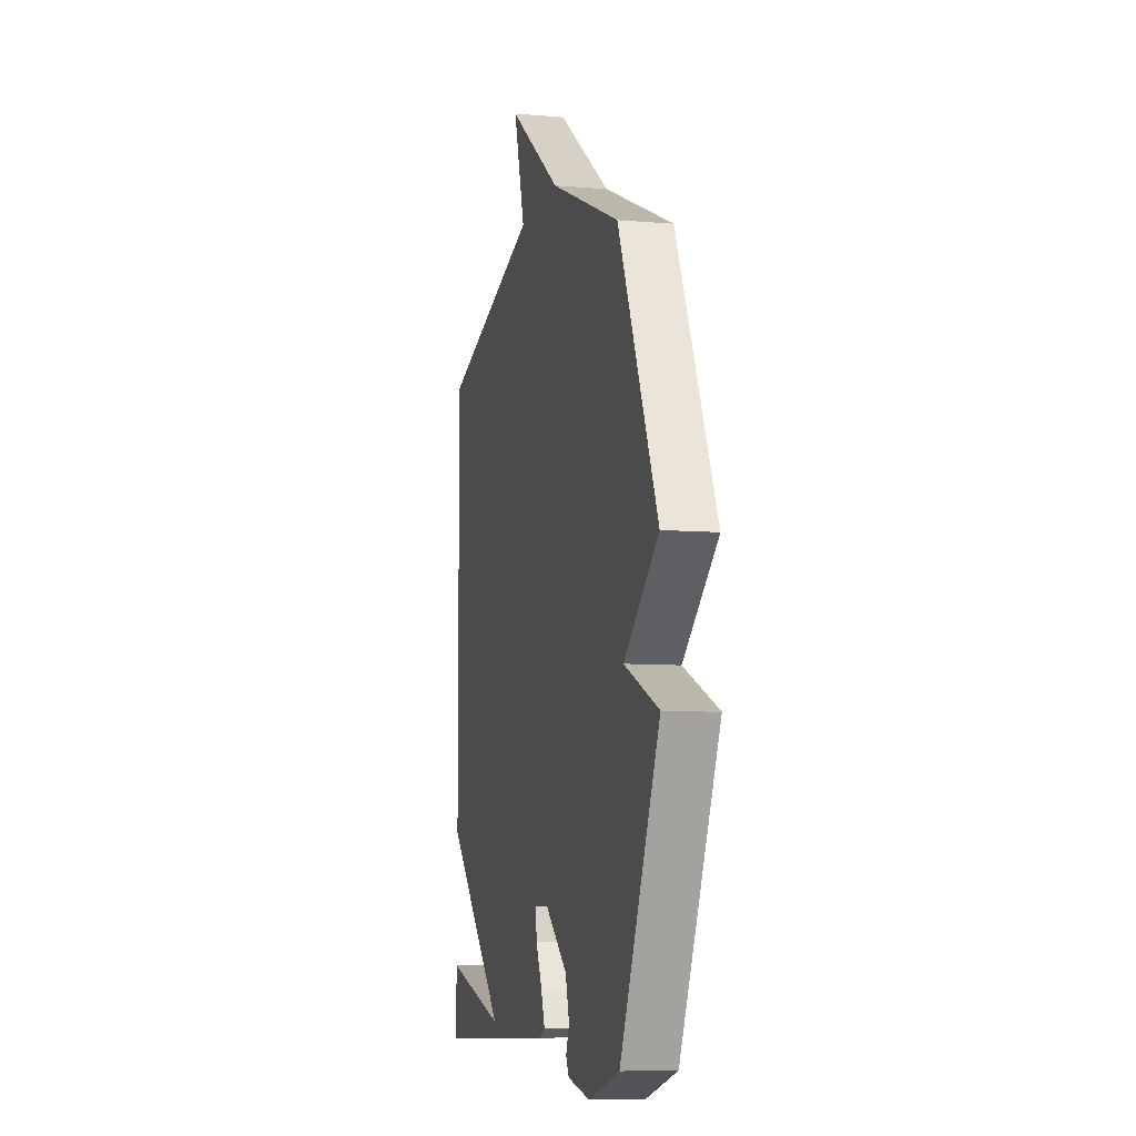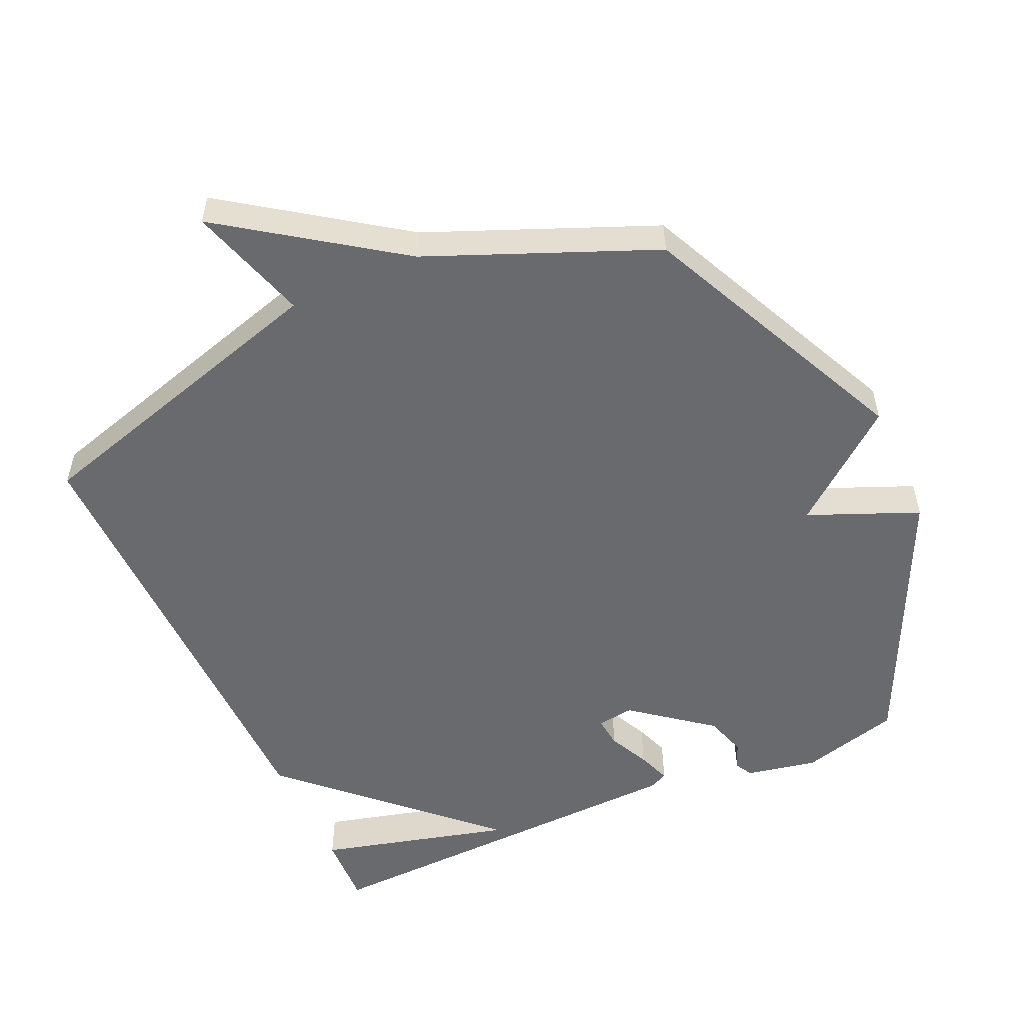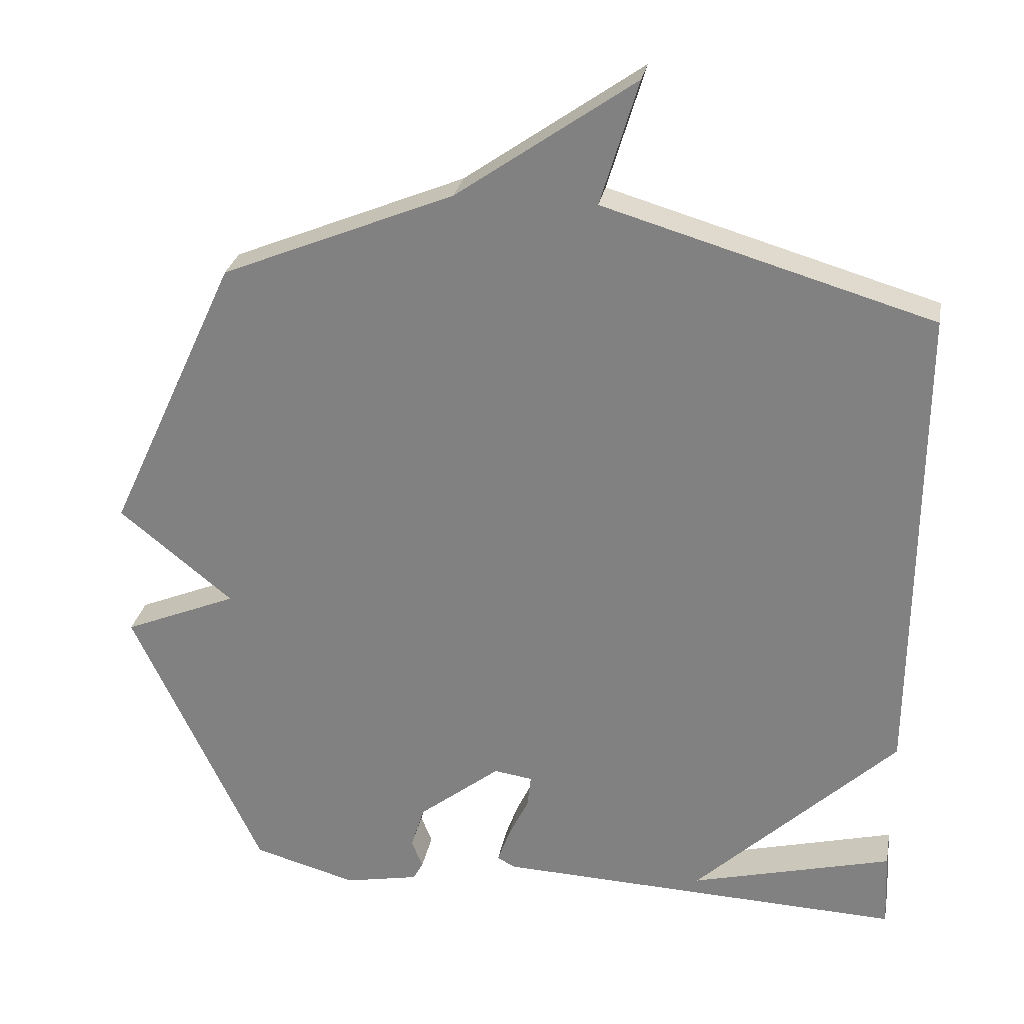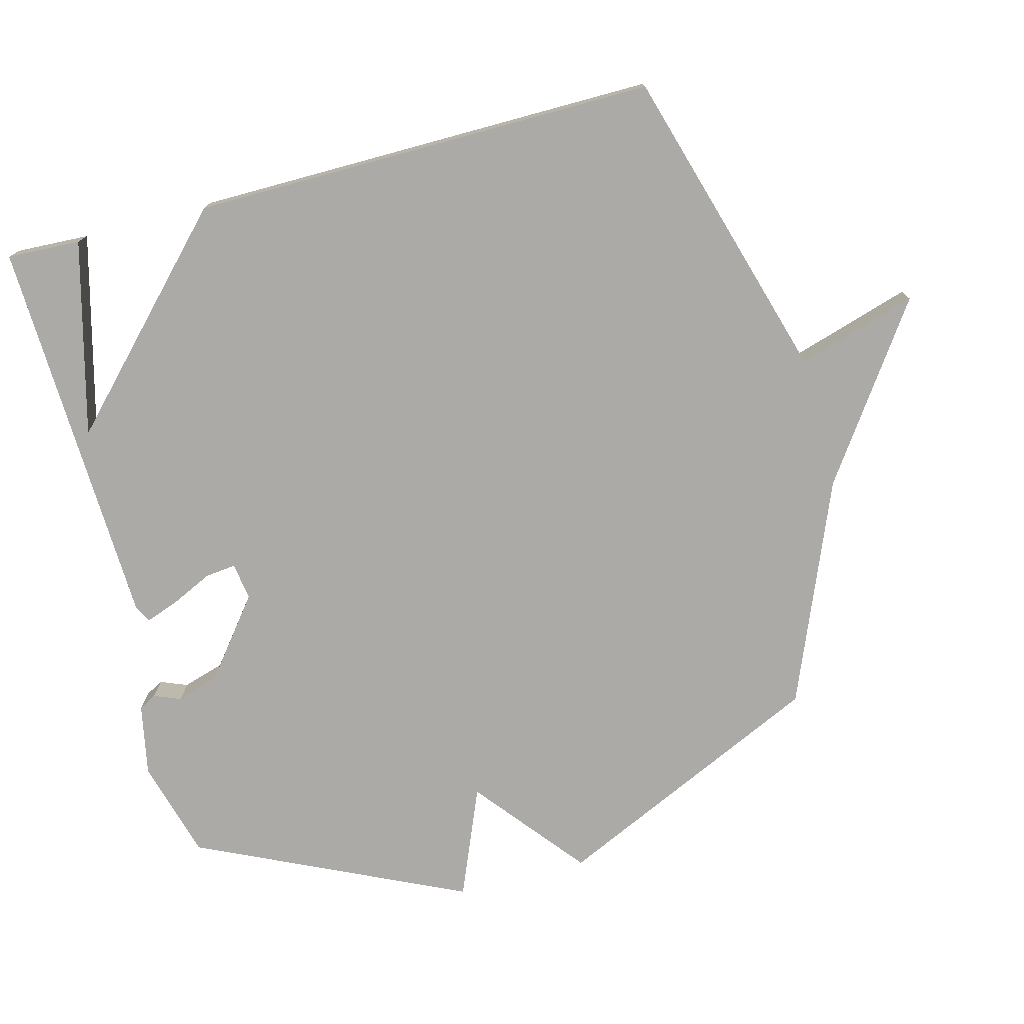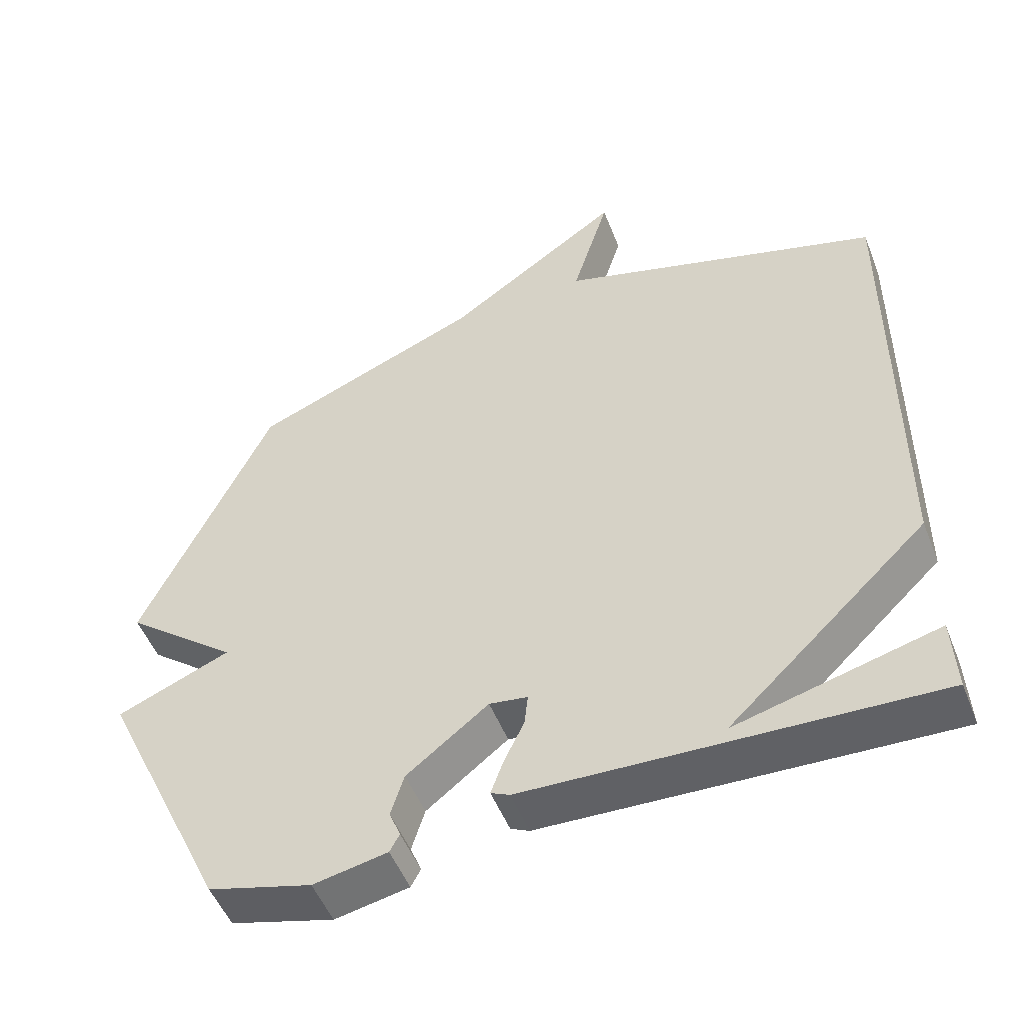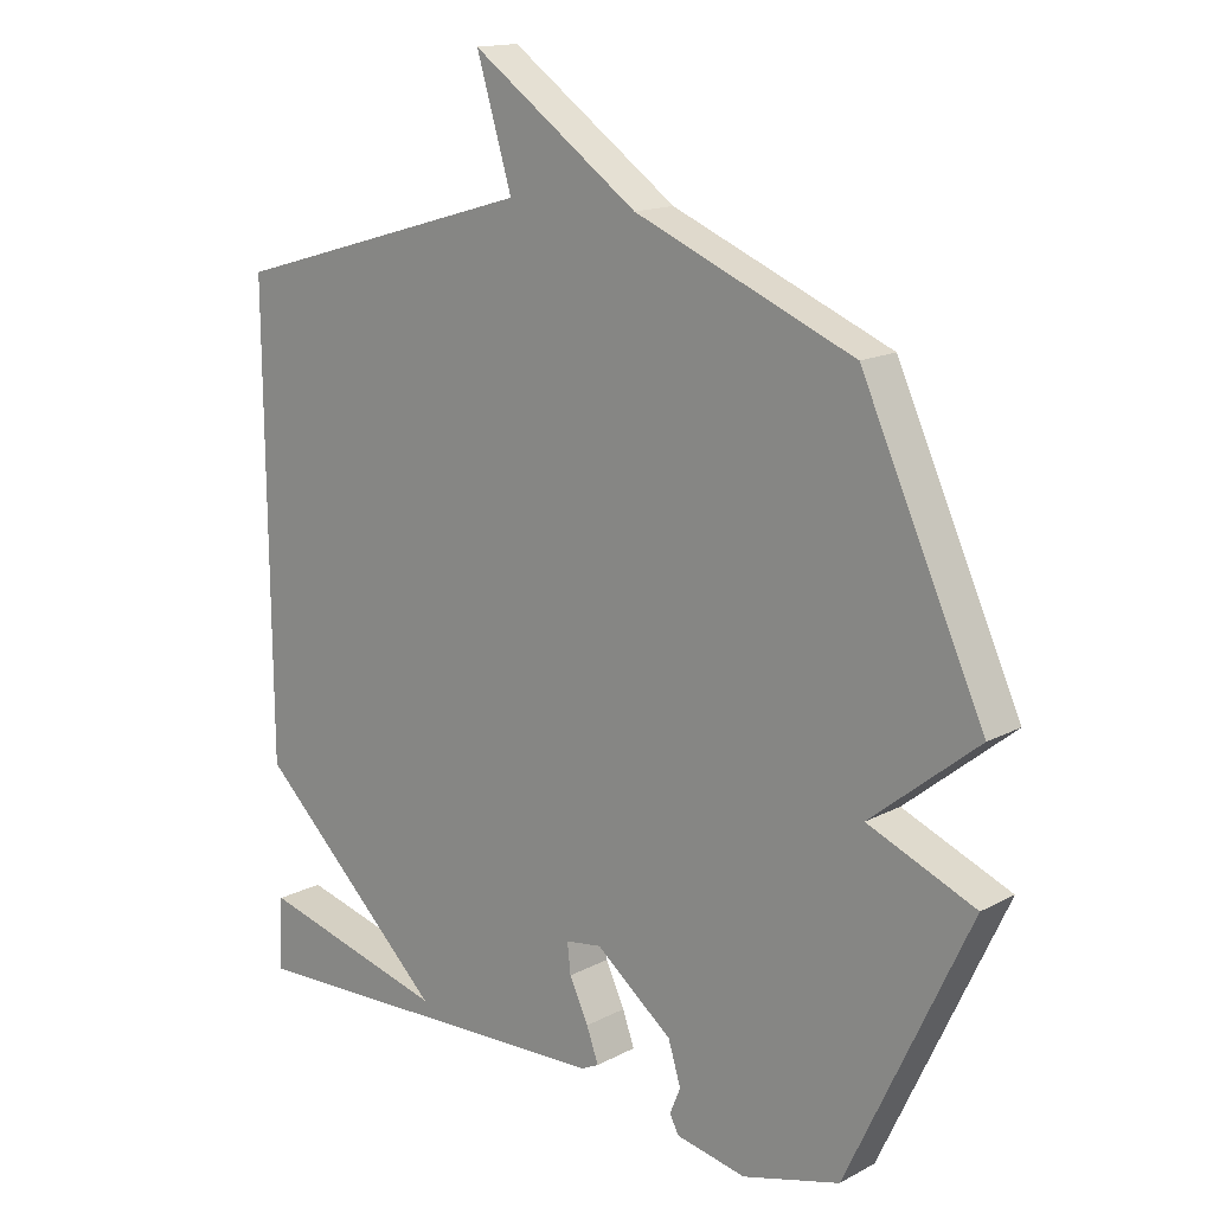
<metadata>
{"format":"obj","ext":"obj","renderer":"f3d","projection":"perspective","resolution":1024,"background":"white","views":[{"elev":-8.0,"azim":76.8,"up":"+Z"},{"elev":-53.1,"azim":24.3,"up":"+Y"},{"elev":27.8,"azim":-169.6,"up":"+Z"},{"elev":-75.8,"azim":-75.2,"up":"+Y"},{"elev":-51.2,"azim":-158.8,"up":"+Z"},{"elev":15.2,"azim":41.8,"up":"+Z"}]}
</metadata>
<code>
v 0.5 0.07 0.5
v 0.686 0.07 0.097
v 0.523 0.07 -0.035
v 0.686 0.07 -0.103
v 0.5 0.07 -0.5
v 0.352 0.07 -0.541
v 0.246 0.07 -0.52
v 0.232 0.07 -0.494
v 0.248 0.07 -0.454
v 0.229 0.07 -0.392
v 0.112 0.07 -0.3
v 0.057 0.07 -0.308
v 0.062 0.07 -0.354
v 0.091 0.07 -0.415
v 0.109 0.07 -0.465
v 0.082 0.07 -0.478
v -0.5 0.07 -0.5
v -0.495 0.07 -0.391
v -0.207 0.07 -0.466
v -0.495 0.07 -0.191
v -0.5 0.07 0.5
v -0.032 0.07 0.637
v -0.086 0.07 0.815
v 0.168 0.07 0.637
v 0.5 0 0.5
v 0.686 0 0.097
v 0.523 0 -0.035
v 0.686 0 -0.103
v 0.5 0 -0.5
v 0.352 0 -0.541
v 0.246 0 -0.52
v 0.232 0 -0.494
v 0.248 0 -0.454
v 0.229 0 -0.392
v 0.112 0 -0.3
v 0.057 0 -0.308
v 0.062 0 -0.354
v 0.091 0 -0.415
v 0.109 0 -0.465
v 0.082 0 -0.478
v -0.5 0 -0.5
v -0.495 0 -0.391
v -0.207 0 -0.466
v -0.495 0 -0.191
v -0.5 0 0.5
v -0.032 0 0.637
v -0.086 0 0.815
v 0.168 0 0.637
f 22 23 24
f 24 1 2
f 22 24 2
f 21 22 2
f 20 21 2
f 19 20 2
f 17 18 19
f 15 16 17 19
f 13 14 15 19
f 12 13 19
f 12 19 2
f 11 12 2 3
f 3 4 5
f 11 3 5
f 10 11 5
f 9 10 5 6
f 6 7 8 9
f 48 47 46
f 26 25 48
f 26 48 46
f 26 46 45
f 26 45 44
f 26 44 43
f 43 42 41
f 43 41 40 39
f 43 39 38 37
f 43 37 36
f 26 43 36
f 27 26 36 35
f 29 28 27
f 29 27 35
f 29 35 34
f 30 29 34 33
f 33 32 31 30
f 1 25 26 2
f 2 26 27 3
f 3 27 28 4
f 4 28 29 5
f 5 29 30 6
f 6 30 31 7
f 7 31 32 8
f 8 32 33 9
f 9 33 34 10
f 10 34 35 11
f 11 35 36 12
f 12 36 37 13
f 13 37 38 14
f 14 38 39 15
f 15 39 40 16
f 16 40 41 17
f 17 41 42 18
f 18 42 43 19
f 19 43 44 20
f 20 44 45 21
f 21 45 46 22
f 22 46 47 23
f 23 47 48 24
f 24 48 25 1

</code>
